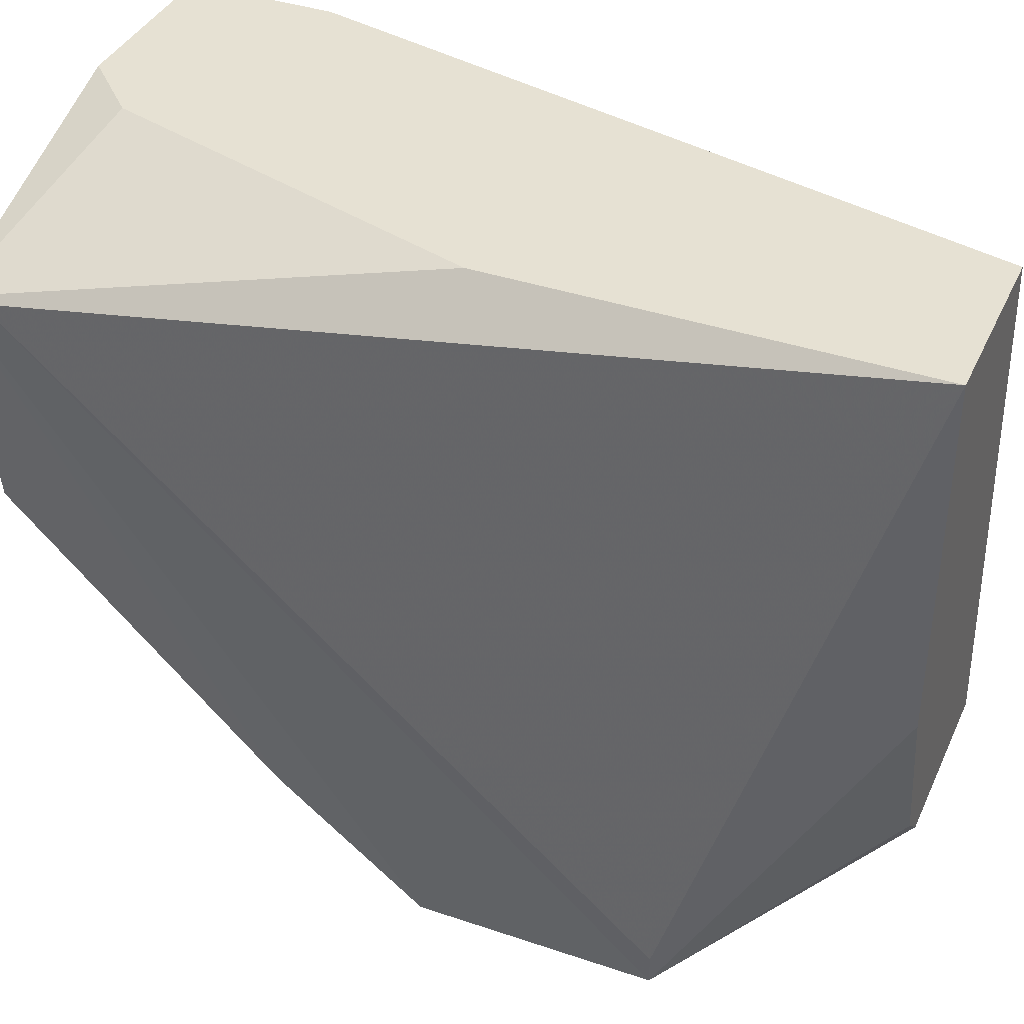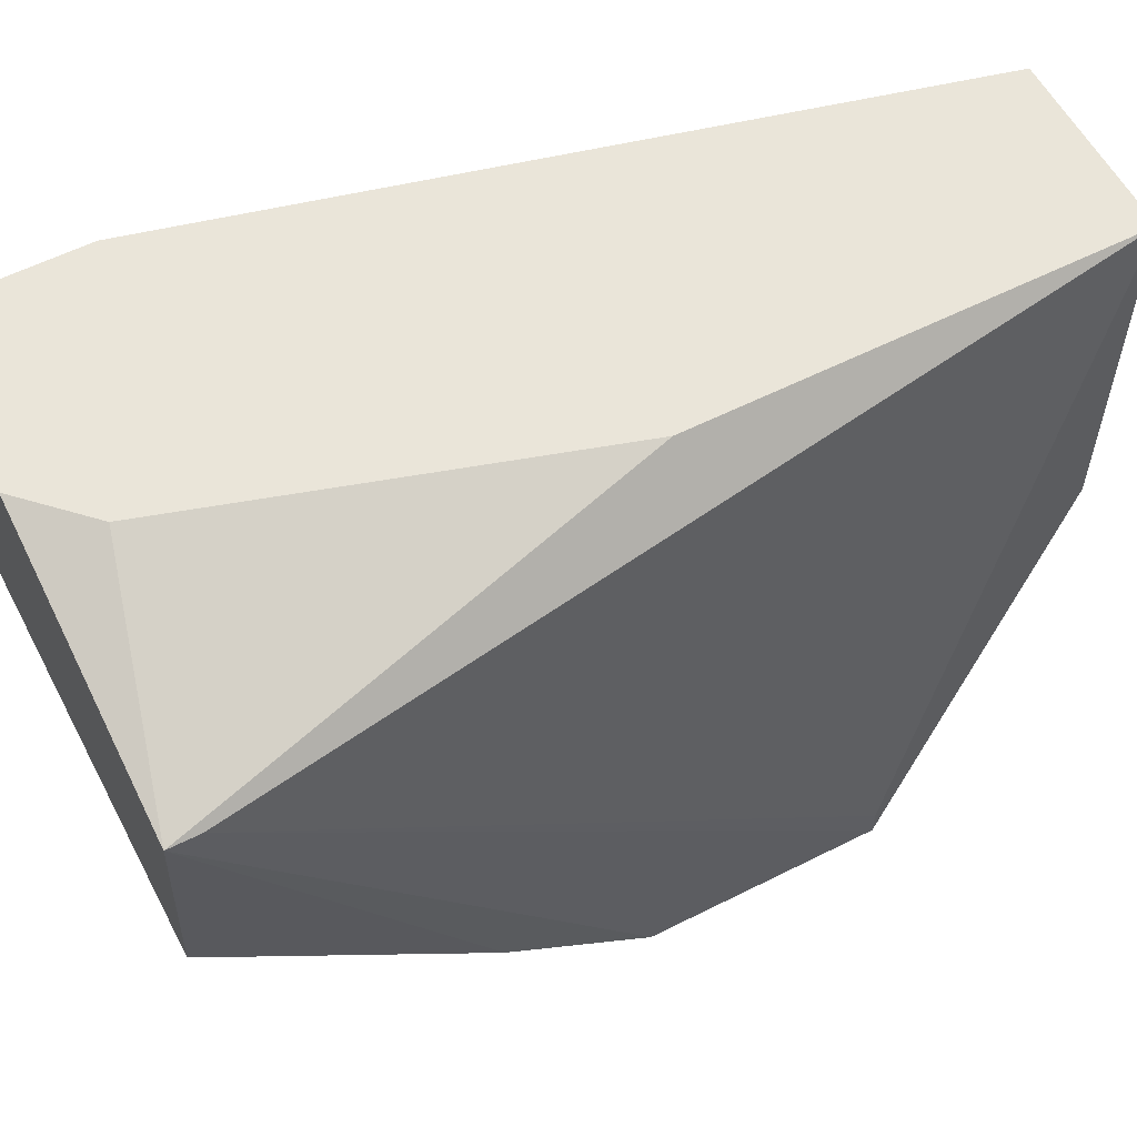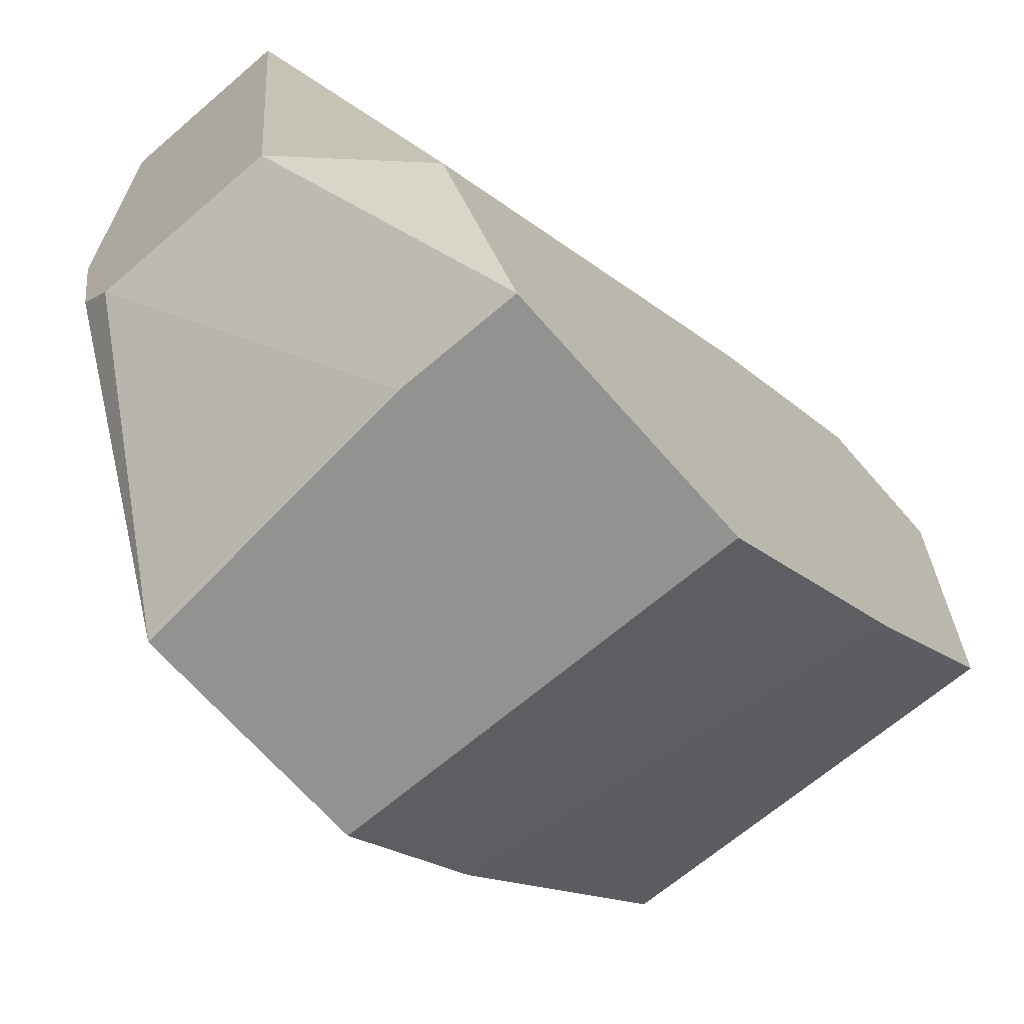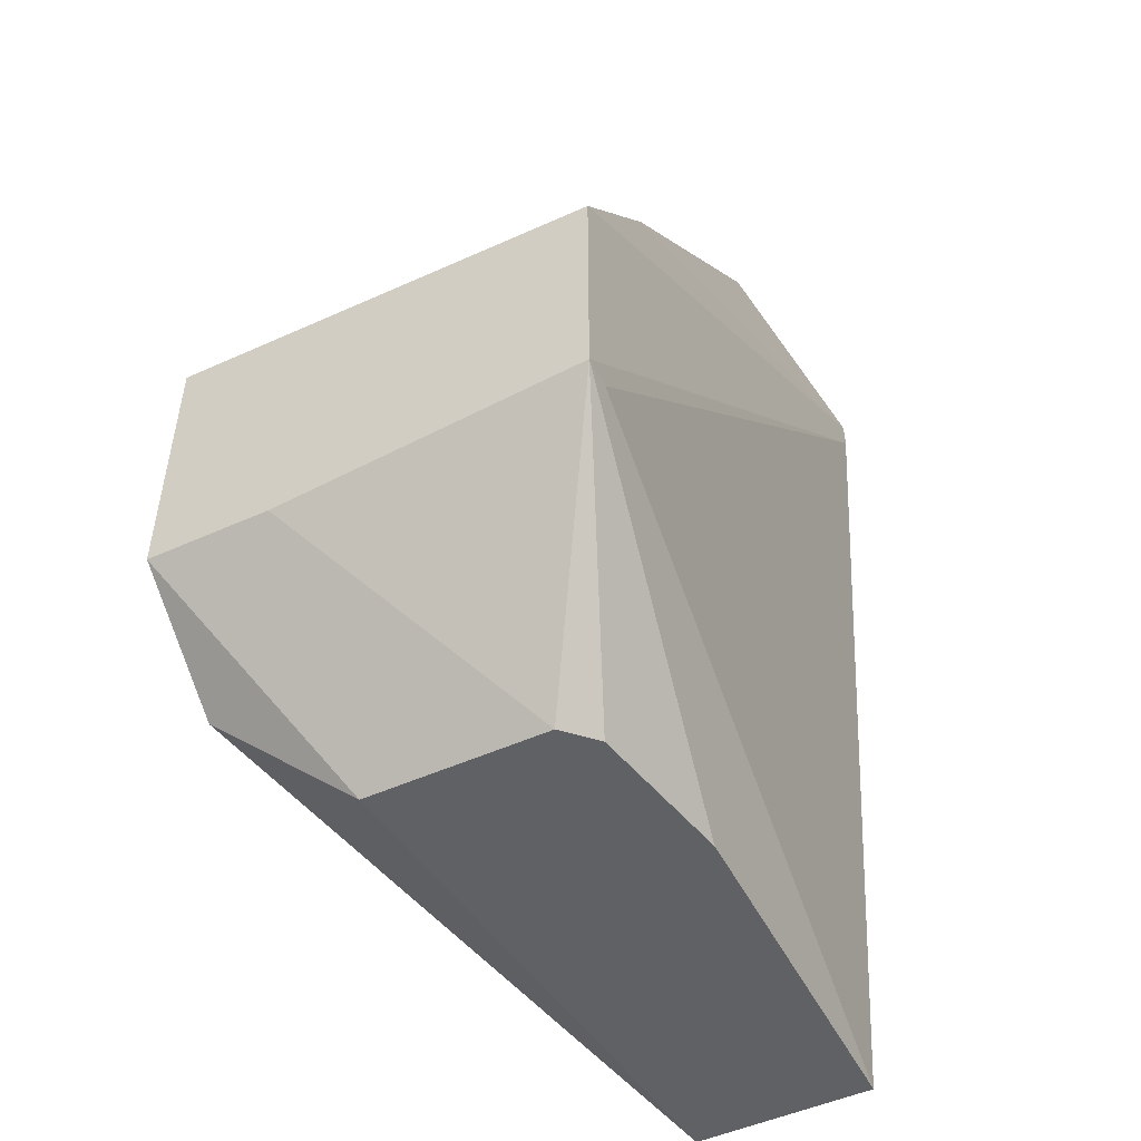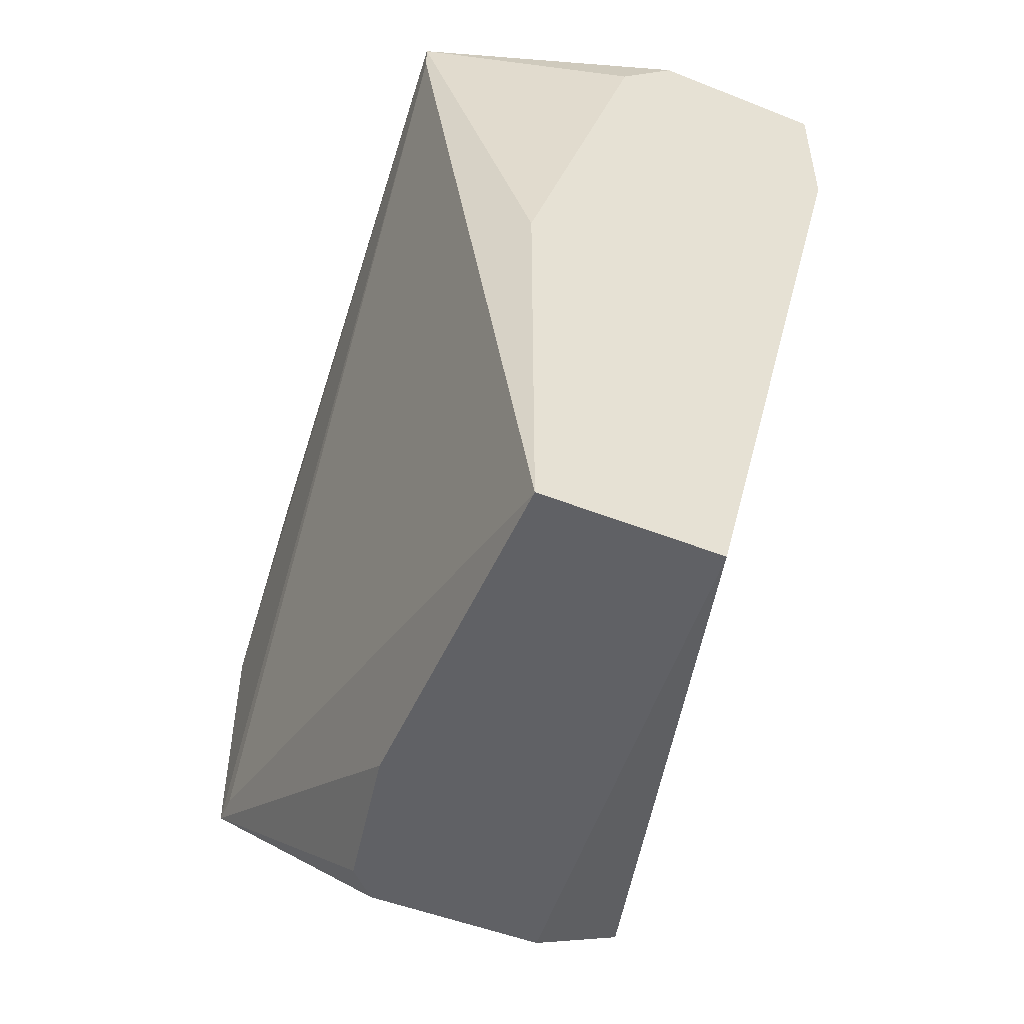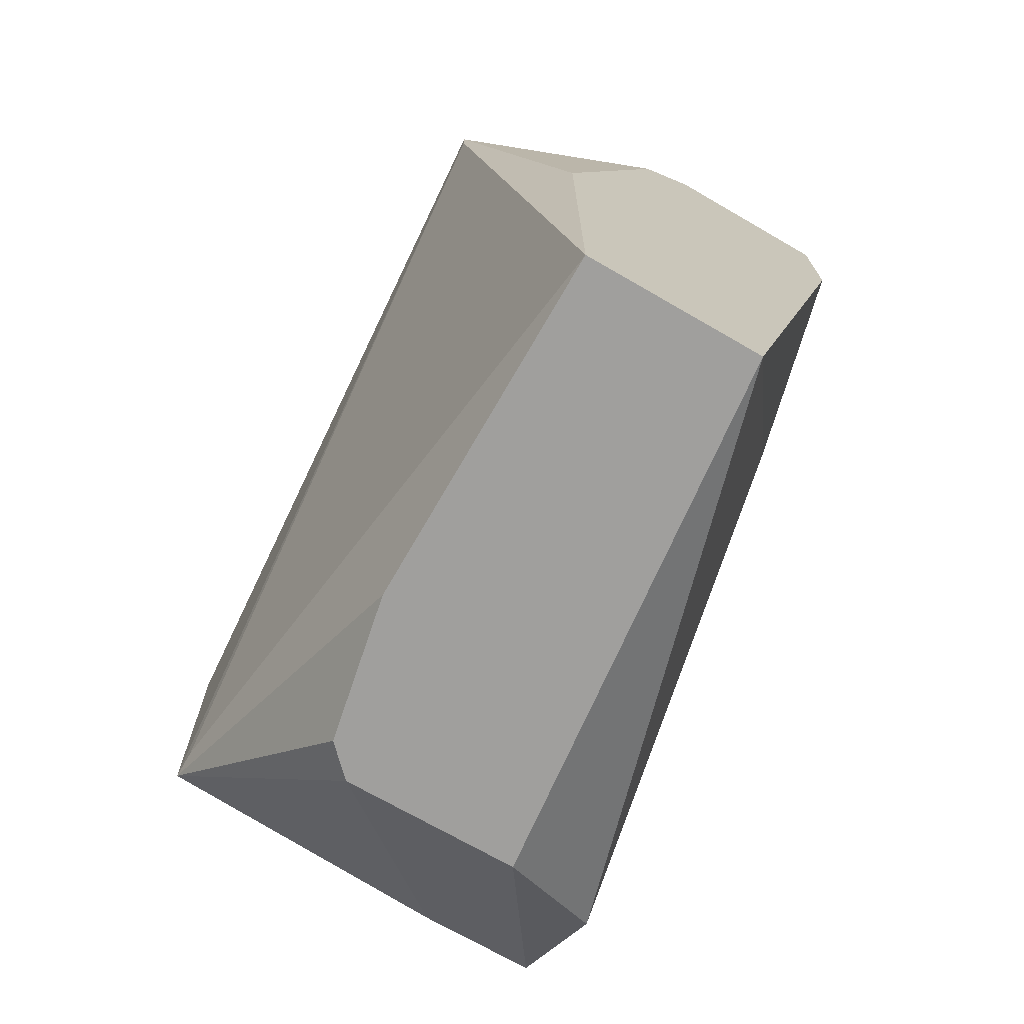
<metadata>
{"format":"obj","ext":"obj","renderer":"f3d","projection":"perspective","resolution":1024,"background":"white","views":[{"elev":38.7,"azim":113.0,"up":"+Y"},{"elev":57.9,"azim":62.4,"up":"+Y"},{"elev":-66.3,"azim":-139.2,"up":"+Y"},{"elev":-50.4,"azim":26.3,"up":"+Z"},{"elev":-50.2,"azim":156.6,"up":"+Z"},{"elev":-71.4,"azim":150.0,"up":"+Z"}]}
</metadata>
<code>
v 0.01967 0.01445 0.007965
v 0.01967 0.04265 0.01792
v 0.01967 0.04265 0.009623
v 0.01967 0.0244 0.01792
v 0.01967 0.0327 -0.00199
v 0.01967 0.00284 -0.02023
v 0.01967 0.00284 -0.005306
v 0.01967 0.009477 -0.02521
v 0.04455 0.03767 0.01792
v 0.04455 0.03767 0.01626
v 0.02962 0.04265 0.01792
v 0.02962 0.04265 -0.03019
v 0.04289 0.0244 0.01792
v 0.04289 0.00284 -0.01857
v 0.04289 0.00284 -0.005306
v 0.04289 0.0045 -0.01857
v 0.04289 0.009477 0.002987
v 0.03625 0.01279 -0.03019
v 0.03791 0.01445 -0.03019
v 0.03957 0.04265 -0.03019
v 0.03957 0.04265 -0.006959
v 0.03957 0.02275 -0.03019
v 0.02631 0.01279 -0.03019
v 0.02631 0.00284 -0.02023
v 0.03293 0.04265 0.0146
f 10 14 16
f 6 24 15
f 25 20 2
f 2 6 4
f 9 2 4
f 2 20 12
f 12 20 19
f 6 15 7
f 4 6 7
f 9 4 13
f 15 24 14
f 9 15 14
f 6 2 8
f 2 12 3
f 8 2 3
f 24 6 23
f 12 19 23
f 6 8 23
f 8 12 23
f 15 9 17
f 7 15 17
f 9 13 17
f 13 4 17
f 20 25 21
f 25 9 21
f 9 20 21
f 19 20 22
f 20 14 22
f 14 19 22
f 12 8 5
f 3 12 5
f 8 3 5
f 4 7 1
f 7 17 1
f 17 4 1
f 14 24 18
f 19 14 18
f 24 23 18
f 23 19 18
f 20 9 10
f 9 14 10
f 25 2 11
f 2 9 11
f 9 25 11
f 14 20 16
f 20 10 16

</code>
